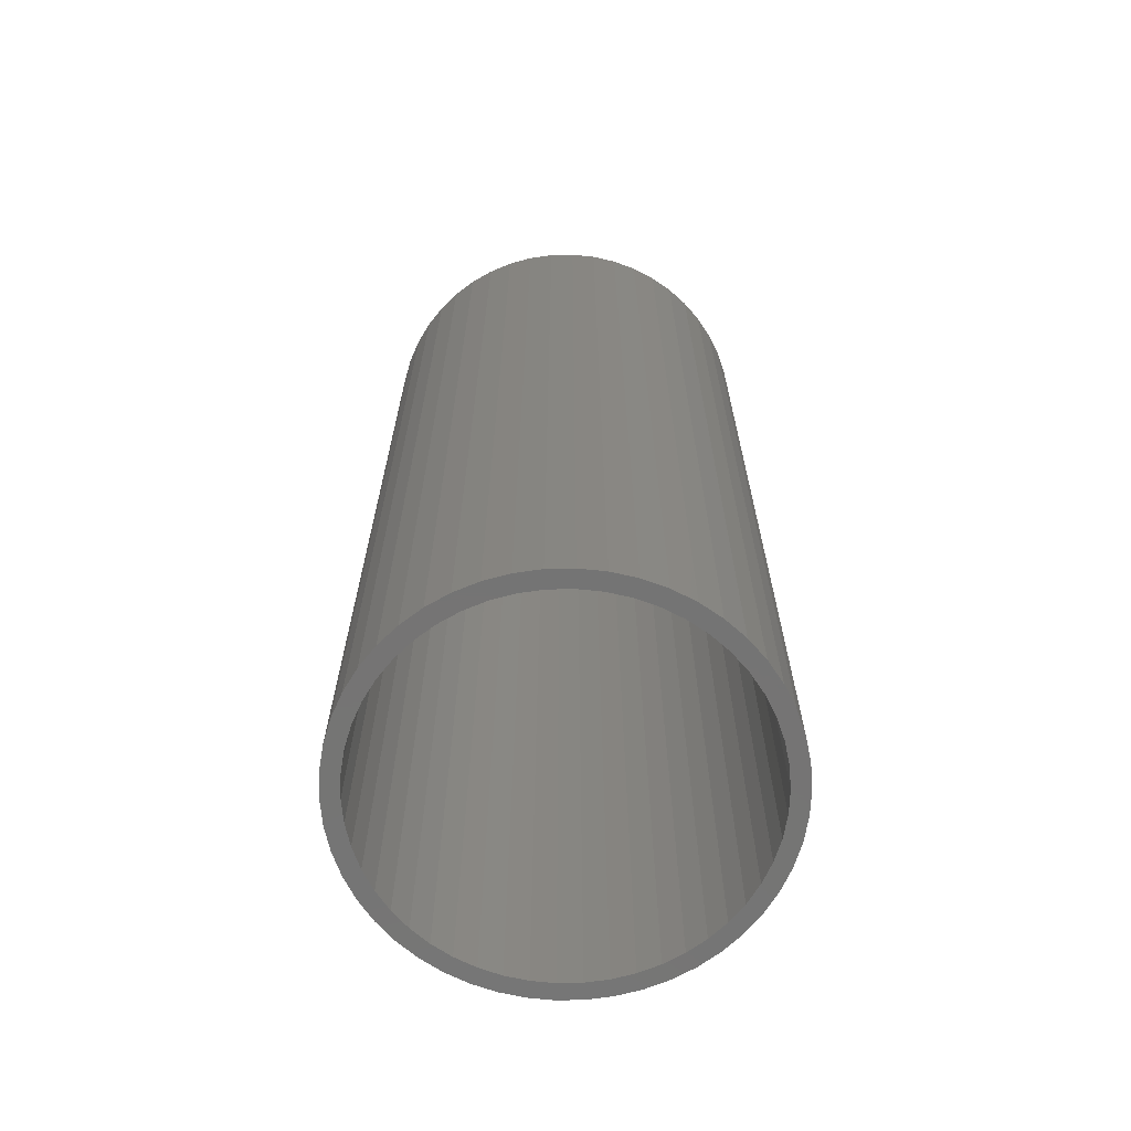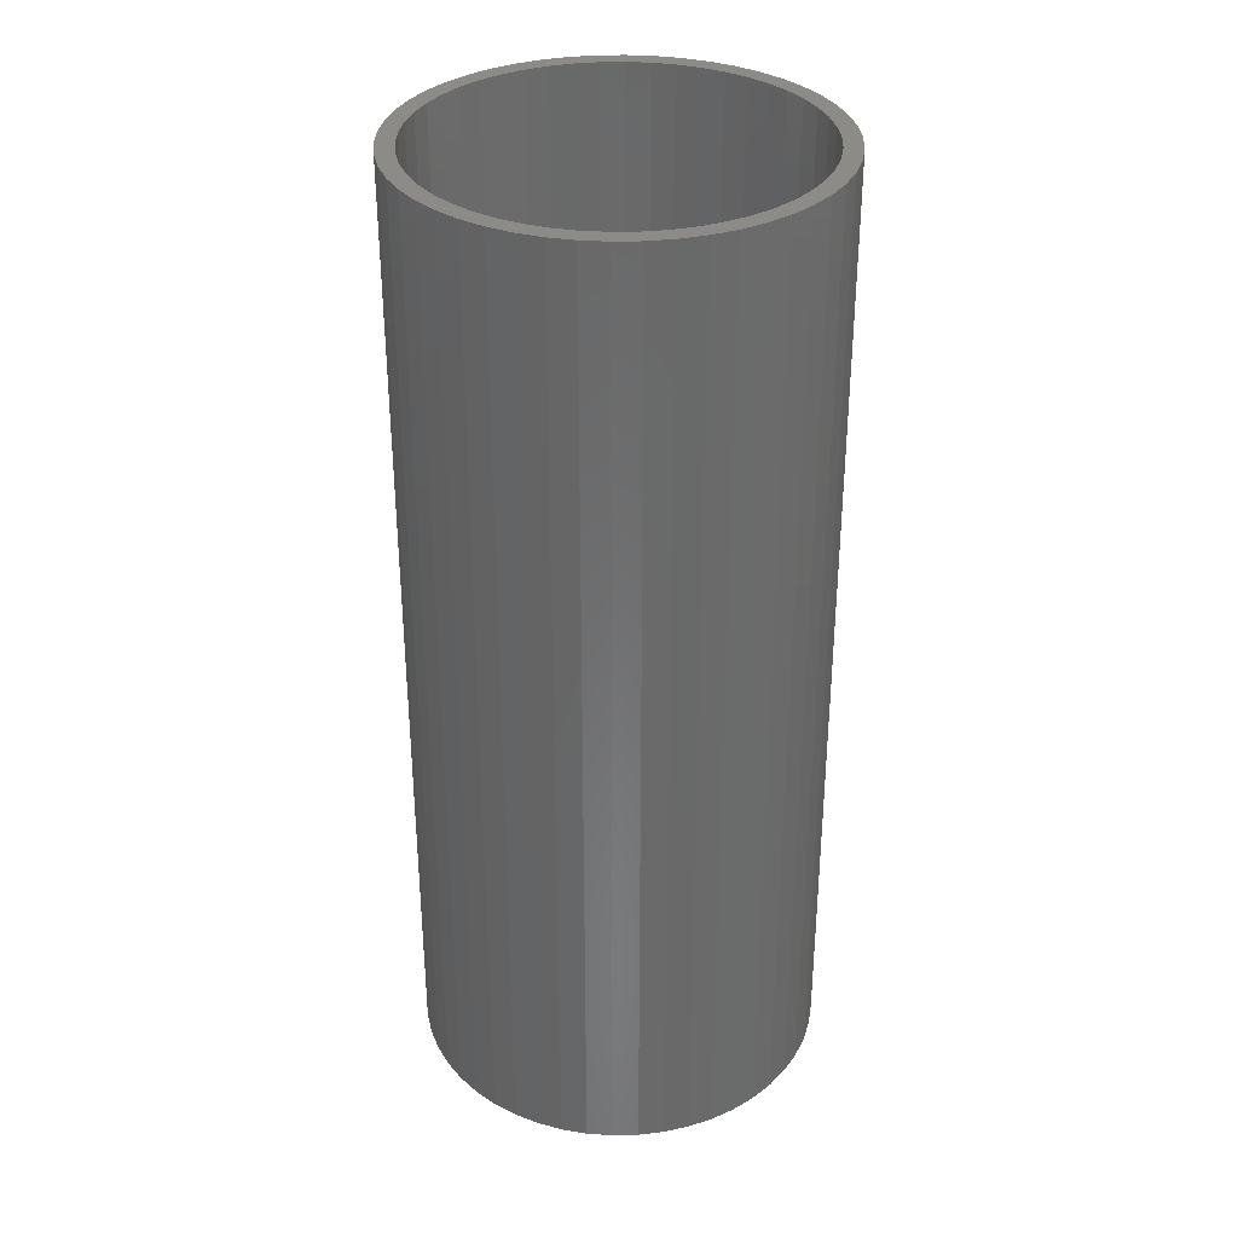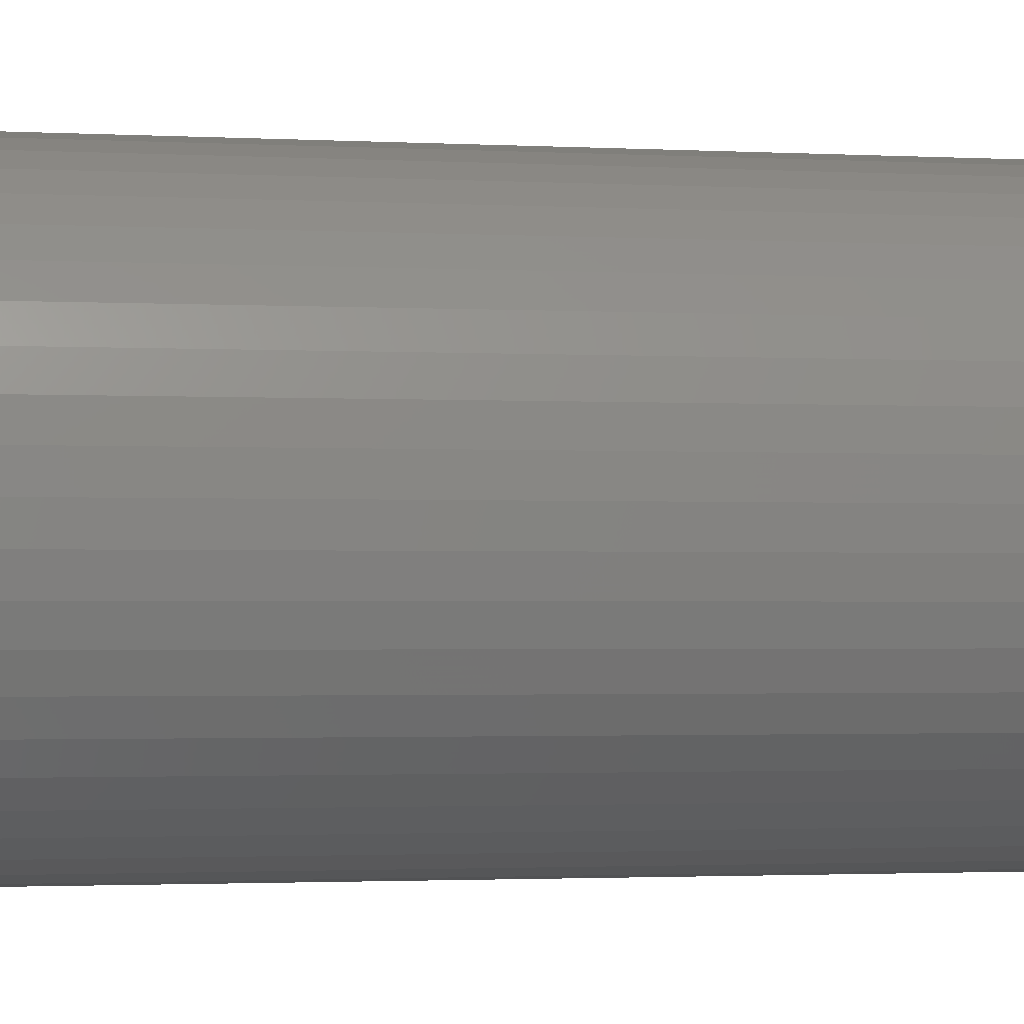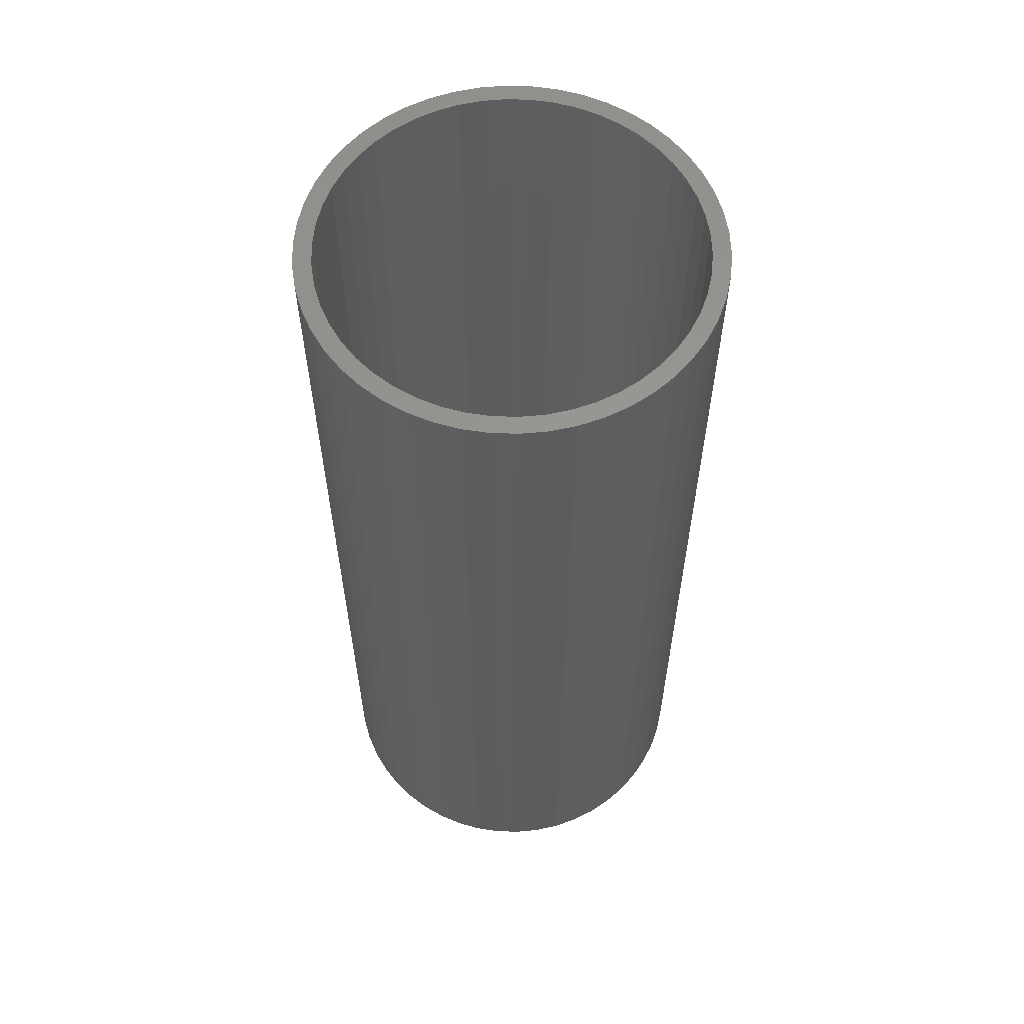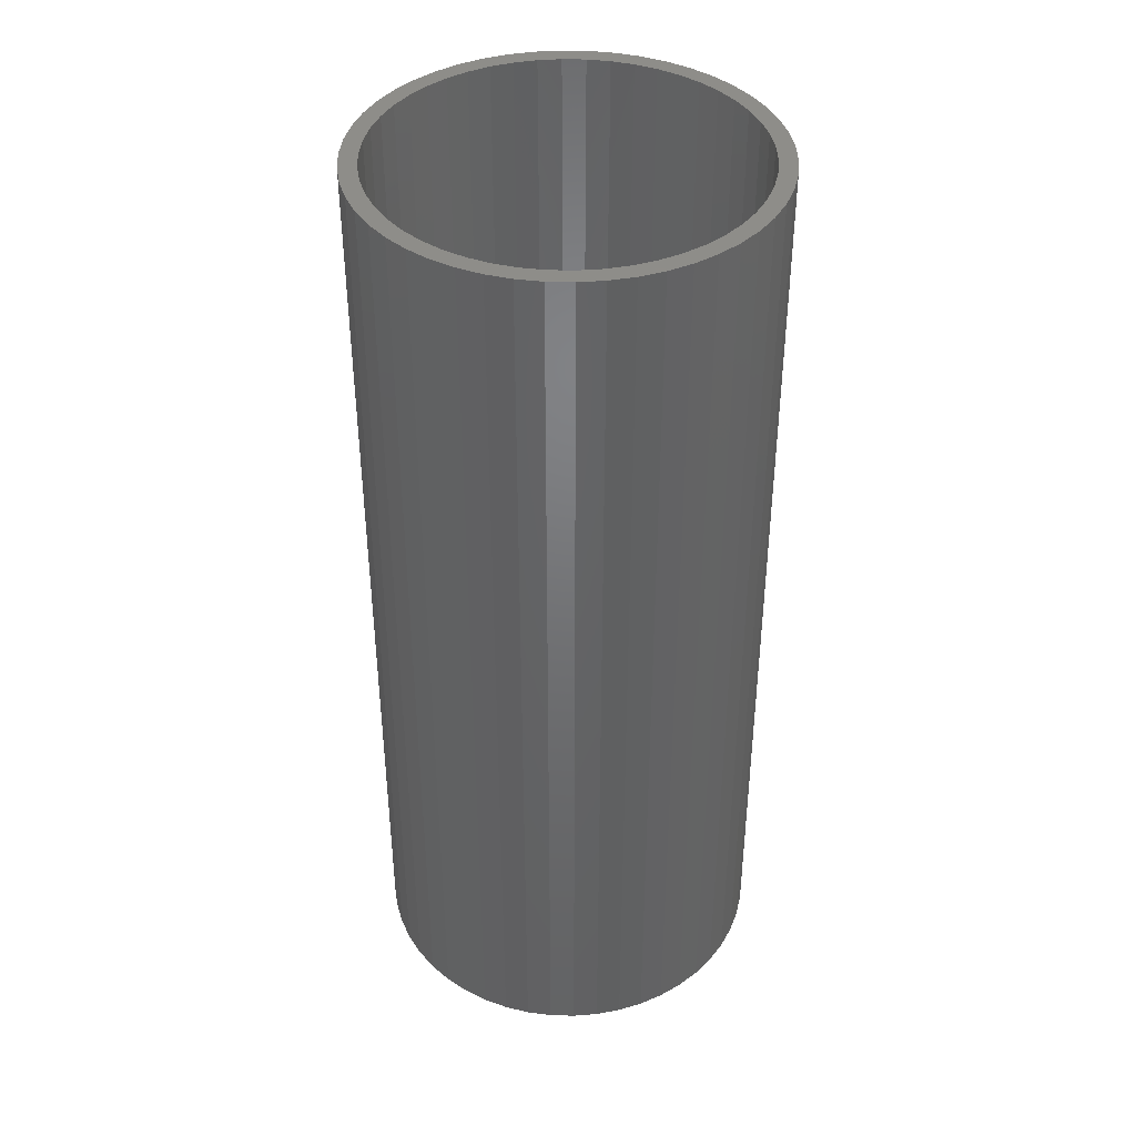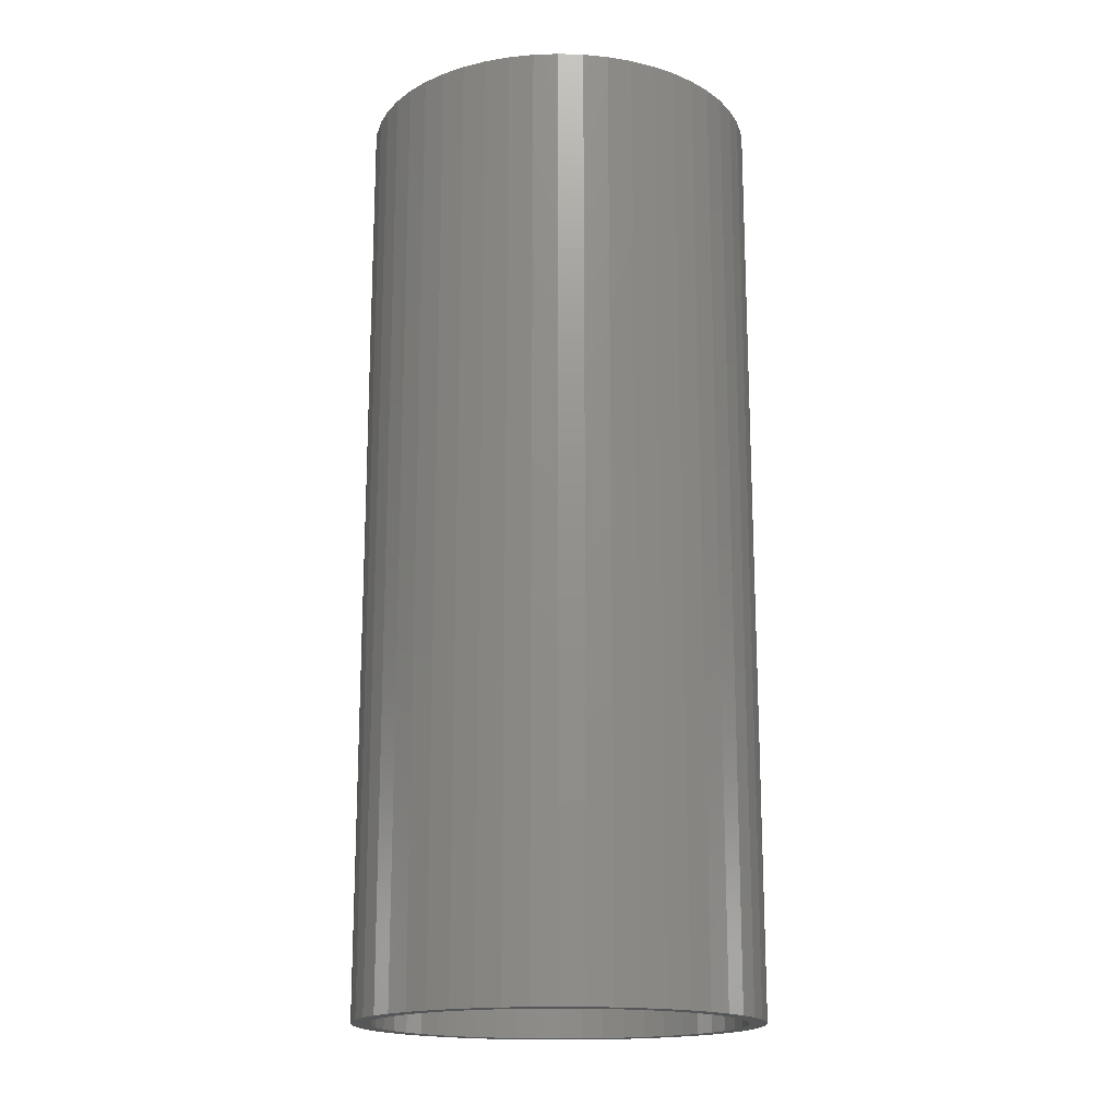
<metadata>
{"format":"stl","ext":"stl","renderer":"f3d","projection":"perspective","resolution":1024,"background":"white","views":[{"elev":-66.7,"azim":-106.8,"up":"+Z"},{"elev":33.6,"azim":12.6,"up":"+Z"},{"elev":-1.6,"azim":77.4,"up":"+Y"},{"elev":59.4,"azim":-12.7,"up":"+Z"},{"elev":40.5,"azim":117.0,"up":"+Z"},{"elev":-17.2,"azim":111.8,"up":"+Z"}]}
</metadata>
<code>
# stl→obj: 200 verts, 400 faces
v 5.75 0 13.5
v 5.705 0.7207 -13.5
v 5.705 0.7207 13.5
v 5.75 0 -13.5
v -5.75 0 -13.5
v -5.705 0.7207 13.5
v -5.705 0.7207 -13.5
v -5.75 0 13.5
v 0.361 5.739 -13.5
v -0.361 5.739 13.5
v 0.361 5.739 13.5
v -0.361 5.739 -13.5
v -0.361 -5.739 -13.5
v 0.361 -5.739 13.5
v -0.361 -5.739 13.5
v 0.361 -5.739 -13.5
v 4.192 3.936 -13.5
v 3.665 4.43 13.5
v 4.192 3.936 13.5
v 3.665 4.43 -13.5
v -3.665 4.43 -13.5
v -4.192 3.936 13.5
v -3.665 4.43 13.5
v -4.192 3.936 -13.5
v -1.777 5.469 -13.5
v -2.448 5.203 13.5
v -1.777 5.469 13.5
v -2.448 5.203 -13.5
v 5.346 2.117 13.5
v 5.039 2.77 -13.5
v 5.039 2.77 13.5
v 5.346 2.117 -13.5
v 5.569 1.43 -13.5
v 5.569 1.43 13.5
v 2.448 5.203 -13.5
v 1.777 5.469 13.5
v 2.448 5.203 13.5
v 1.777 5.469 -13.5
v 1.077 5.648 13.5
v 1.077 5.648 -13.5
v 3.081 4.855 -13.5
v 3.081 4.855 13.5
v -5.346 2.117 -13.5
v -5.039 2.77 13.5
v -5.039 2.77 -13.5
v -5.346 2.117 13.5
v -5.569 1.43 -13.5
v -5.569 1.43 13.5
v -1.077 5.648 13.5
v -1.077 5.648 -13.5
v 1.077 -5.648 13.5
v 1.077 -5.648 -13.5
v 4.652 3.38 13.5
v 4.652 3.38 -13.5
v -4.652 3.38 13.5
v -4.652 3.38 -13.5
v 5.25 0 13.5
v 5.209 0.658 13.5
v 5.705 -0.7207 13.5
v 5.085 1.306 13.5
v 5.209 -0.658 13.5
v 5.569 -1.43 13.5
v 4.881 1.933 13.5
v 4.601 2.529 13.5
v 4.247 3.086 13.5
v 3.827 3.594 13.5
v 3.346 4.045 13.5
v 2.813 4.433 13.5
v 2.235 4.75 13.5
v 1.622 4.993 13.5
v 0.9838 5.157 13.5
v 0.3296 5.24 13.5
v -0.3296 5.24 13.5
v -0.9838 5.157 13.5
v -1.622 4.993 13.5
v -2.235 4.75 13.5
v -2.813 4.433 13.5
v -3.081 4.855 13.5
v -3.346 4.045 13.5
v -3.827 3.594 13.5
v -4.247 3.086 13.5
v -4.601 2.529 13.5
v -4.881 1.933 13.5
v -5.085 1.306 13.5
v -5.209 0.658 13.5
v 5.085 -1.306 13.5
v 5.346 -2.117 13.5
v 4.881 -1.933 13.5
v 5.039 -2.77 13.5
v 4.601 -2.529 13.5
v 4.652 -3.38 13.5
v 4.247 -3.086 13.5
v 4.192 -3.936 13.5
v 3.827 -3.594 13.5
v 3.665 -4.43 13.5
v 3.346 -4.045 13.5
v 3.081 -4.855 13.5
v 2.813 -4.433 13.5
v 2.448 -5.203 13.5
v 2.235 -4.75 13.5
v 1.777 -5.469 13.5
v 1.622 -4.993 13.5
v 0.9838 -5.157 13.5
v 0.3296 -5.24 13.5
v -0.3296 -5.24 13.5
v -0.9838 -5.157 13.5
v -1.077 -5.648 13.5
v -1.622 -4.993 13.5
v -1.777 -5.469 13.5
v -2.235 -4.75 13.5
v -2.448 -5.203 13.5
v -2.813 -4.433 13.5
v -3.081 -4.855 13.5
v -3.346 -4.045 13.5
v -3.665 -4.43 13.5
v -3.827 -3.594 13.5
v -4.192 -3.936 13.5
v -4.247 -3.086 13.5
v -4.652 -3.38 13.5
v -4.601 -2.529 13.5
v -5.039 -2.77 13.5
v -4.881 -1.933 13.5
v -5.346 -2.117 13.5
v -5.085 -1.306 13.5
v -5.569 -1.43 13.5
v -5.209 -0.658 13.5
v -5.705 -0.7207 13.5
v -5.25 0 13.5
v -3.081 4.855 -13.5
v 5.705 -0.7207 -13.5
v 5.569 -1.43 -13.5
v -4.192 -3.936 -13.5
v -3.665 -4.43 -13.5
v -5.039 -2.77 -13.5
v -5.346 -2.117 -13.5
v -4.652 -3.38 -13.5
v 5.25 0 -13.5
v 5.209 -0.658 -13.5
v 5.085 -1.306 -13.5
v 5.346 -2.117 -13.5
v 5.209 0.658 -13.5
v 4.881 -1.933 -13.5
v 5.039 -2.77 -13.5
v 4.601 -2.529 -13.5
v 4.652 -3.38 -13.5
v 4.247 -3.086 -13.5
v 4.192 -3.936 -13.5
v 3.827 -3.594 -13.5
v 3.665 -4.43 -13.5
v 3.346 -4.045 -13.5
v 3.081 -4.855 -13.5
v 2.813 -4.433 -13.5
v 2.448 -5.203 -13.5
v 2.235 -4.75 -13.5
v 1.777 -5.469 -13.5
v 1.622 -4.993 -13.5
v 0.9838 -5.157 -13.5
v 0.3296 -5.24 -13.5
v -0.3296 -5.24 -13.5
v -0.9838 -5.157 -13.5
v -1.077 -5.648 -13.5
v -1.622 -4.993 -13.5
v -1.777 -5.469 -13.5
v -2.235 -4.75 -13.5
v -2.448 -5.203 -13.5
v -2.813 -4.433 -13.5
v -3.081 -4.855 -13.5
v -3.346 -4.045 -13.5
v -3.827 -3.594 -13.5
v -4.247 -3.086 -13.5
v -4.601 -2.529 -13.5
v -4.881 -1.933 -13.5
v -5.085 -1.306 -13.5
v -5.569 -1.43 -13.5
v -5.209 -0.658 -13.5
v 5.085 1.306 -13.5
v 4.881 1.933 -13.5
v 4.601 2.529 -13.5
v 4.247 3.086 -13.5
v 3.827 3.594 -13.5
v 3.346 4.045 -13.5
v 2.813 4.433 -13.5
v 2.235 4.75 -13.5
v 1.622 4.993 -13.5
v 0.9838 5.157 -13.5
v 0.3296 5.24 -13.5
v -0.3296 5.24 -13.5
v -0.9838 5.157 -13.5
v -1.622 4.993 -13.5
v -2.235 4.75 -13.5
v -2.813 4.433 -13.5
v -3.346 4.045 -13.5
v -3.827 3.594 -13.5
v -4.247 3.086 -13.5
v -4.601 2.529 -13.5
v -4.881 1.933 -13.5
v -5.085 1.306 -13.5
v -5.209 0.658 -13.5
v -5.25 0 -13.5
v -5.705 -0.7207 -13.5
f 1 2 3
f 2 1 4
f 5 6 7
f 6 5 8
f 9 10 11
f 10 9 12
f 13 14 15
f 14 13 16
f 17 18 19
f 18 17 20
f 21 22 23
f 22 21 24
f 25 26 27
f 26 25 28
f 29 30 31
f 30 29 32
f 3 33 34
f 33 3 2
f 35 36 37
f 36 35 38
f 38 39 36
f 39 38 40
f 41 37 42
f 37 41 35
f 43 44 45
f 44 43 46
f 47 46 43
f 46 47 48
f 12 49 10
f 49 12 50
f 16 51 14
f 51 16 52
f 34 32 29
f 32 34 33
f 53 17 19
f 17 53 54
f 31 54 53
f 54 31 30
f 40 11 39
f 11 40 9
f 20 42 18
f 42 20 41
f 45 55 56
f 55 45 44
f 56 22 24
f 22 56 55
f 7 48 47
f 48 7 6
f 57 1 3
f 58 3 34
f 1 57 59
f 60 34 29
f 61 59 57
f 59 61 62
f 3 58 57
f 34 60 58
f 63 29 31
f 29 63 60
f 64 31 53
f 31 64 63
f 53 65 64
f 19 65 53
f 19 66 65
f 18 66 19
f 18 67 66
f 42 67 18
f 42 68 67
f 37 68 42
f 37 69 68
f 36 69 37
f 36 70 69
f 39 70 36
f 39 71 70
f 11 71 39
f 11 72 71
f 11 73 72
f 10 73 11
f 10 74 73
f 49 74 10
f 49 75 74
f 27 75 49
f 27 76 75
f 26 76 27
f 26 77 76
f 78 77 26
f 78 79 77
f 23 79 78
f 23 80 79
f 22 80 23
f 22 81 80
f 55 81 22
f 81 55 82
f 44 82 55
f 82 44 83
f 46 83 44
f 83 46 84
f 84 48 85
f 48 84 46
f 86 62 61
f 62 86 87
f 88 87 86
f 87 88 89
f 90 89 88
f 89 90 91
f 92 91 90
f 92 93 91
f 94 93 92
f 94 95 93
f 96 95 94
f 96 97 95
f 98 97 96
f 98 99 97
f 100 99 98
f 100 101 99
f 102 101 100
f 102 51 101
f 103 51 102
f 103 14 51
f 104 14 103
f 105 14 104
f 105 15 14
f 106 15 105
f 106 107 15
f 108 107 106
f 108 109 107
f 110 109 108
f 110 111 109
f 112 111 110
f 112 113 111
f 114 113 112
f 114 115 113
f 116 115 114
f 116 117 115
f 118 117 116
f 119 118 120
f 118 119 117
f 121 120 122
f 120 121 119
f 123 122 124
f 125 124 126
f 122 123 121
f 127 126 128
f 6 85 48
f 85 6 128
f 124 125 123
f 8 128 6
f 126 127 125
f 128 8 127
f 28 78 26
f 78 28 129
f 129 23 78
f 23 129 21
f 50 27 49
f 27 50 25
f 59 4 1
f 4 59 130
f 62 130 59
f 130 62 131
f 132 115 117
f 115 132 133
f 134 123 135
f 123 134 121
f 136 121 134
f 121 136 119
f 137 4 130
f 138 130 131
f 4 137 2
f 139 131 140
f 141 2 137
f 2 141 33
f 130 138 137
f 131 139 138
f 142 140 143
f 140 142 139
f 144 143 145
f 143 144 142
f 145 146 144
f 147 146 145
f 147 148 146
f 149 148 147
f 149 150 148
f 151 150 149
f 151 152 150
f 153 152 151
f 153 154 152
f 155 154 153
f 155 156 154
f 52 156 155
f 52 157 156
f 16 157 52
f 16 158 157
f 16 159 158
f 13 159 16
f 13 160 159
f 161 160 13
f 161 162 160
f 163 162 161
f 163 164 162
f 165 164 163
f 165 166 164
f 167 166 165
f 167 168 166
f 133 168 167
f 133 169 168
f 132 169 133
f 132 170 169
f 136 170 132
f 170 136 171
f 134 171 136
f 171 134 172
f 135 172 134
f 172 135 173
f 173 174 175
f 174 173 135
f 176 33 141
f 33 176 32
f 177 32 176
f 32 177 30
f 178 30 177
f 30 178 54
f 179 54 178
f 179 17 54
f 180 17 179
f 180 20 17
f 181 20 180
f 181 41 20
f 182 41 181
f 182 35 41
f 183 35 182
f 183 38 35
f 184 38 183
f 184 40 38
f 185 40 184
f 185 9 40
f 186 9 185
f 187 9 186
f 187 12 9
f 188 12 187
f 188 50 12
f 189 50 188
f 189 25 50
f 190 25 189
f 190 28 25
f 191 28 190
f 191 129 28
f 192 129 191
f 192 21 129
f 193 21 192
f 193 24 21
f 194 24 193
f 56 194 195
f 194 56 24
f 45 195 196
f 195 45 56
f 43 196 197
f 47 197 198
f 196 43 45
f 7 198 199
f 200 175 174
f 175 200 199
f 197 47 43
f 5 199 200
f 198 7 47
f 199 5 7
f 153 97 99
f 97 153 151
f 89 140 87
f 140 89 143
f 132 119 136
f 119 132 117
f 135 125 174
f 125 135 123
f 149 93 95
f 93 149 147
f 155 99 101
f 99 155 153
f 52 101 51
f 101 52 155
f 91 143 89
f 143 91 145
f 93 145 91
f 145 93 147
f 87 131 62
f 131 87 140
f 161 15 107
f 15 161 13
f 165 109 111
f 109 165 163
f 133 113 115
f 113 133 167
f 174 127 200
f 127 174 125
f 200 8 5
f 8 200 127
f 151 95 97
f 95 151 149
f 163 107 109
f 107 163 161
f 167 111 113
f 111 167 165
f 137 58 141
f 58 137 57
f 128 198 85
f 198 128 199
f 187 72 73
f 72 187 186
f 181 66 67
f 66 181 180
f 193 79 80
f 79 193 192
f 190 75 76
f 75 190 189
f 148 92 146
f 92 148 94
f 177 64 178
f 64 177 63
f 141 60 176
f 60 141 58
f 184 69 70
f 69 184 183
f 182 67 68
f 67 182 181
f 83 195 82
f 195 83 196
f 82 194 81
f 194 82 195
f 85 197 84
f 197 85 198
f 191 76 77
f 76 191 190
f 188 73 74
f 73 188 187
f 138 57 137
f 57 138 61
f 157 104 103
f 104 157 158
f 176 63 177
f 63 176 60
f 179 66 180
f 66 179 65
f 178 65 179
f 65 178 64
f 185 70 71
f 70 185 184
f 186 71 72
f 71 186 185
f 183 68 69
f 68 183 182
f 81 193 80
f 193 81 194
f 192 77 79
f 77 192 191
f 189 74 75
f 74 189 188
f 152 100 98
f 100 152 154
f 146 90 144
f 90 146 92
f 142 86 139
f 86 142 88
f 139 61 138
f 61 139 86
f 164 112 110
f 112 164 166
f 120 172 122
f 172 120 171
f 126 199 128
f 199 126 175
f 122 173 124
f 173 122 172
f 154 102 100
f 102 154 156
f 156 103 102
f 103 156 157
f 84 196 83
f 196 84 197
f 144 88 142
f 88 144 90
f 159 106 105
f 106 159 160
f 124 175 126
f 175 124 173
f 150 98 96
f 98 150 152
f 148 96 94
f 96 148 150
f 158 105 104
f 105 158 159
f 168 116 114
f 116 168 169
f 116 170 118
f 170 116 169
f 118 171 120
f 171 118 170
f 160 108 106
f 108 160 162
f 162 110 108
f 110 162 164
f 166 114 112
f 114 166 168

</code>
